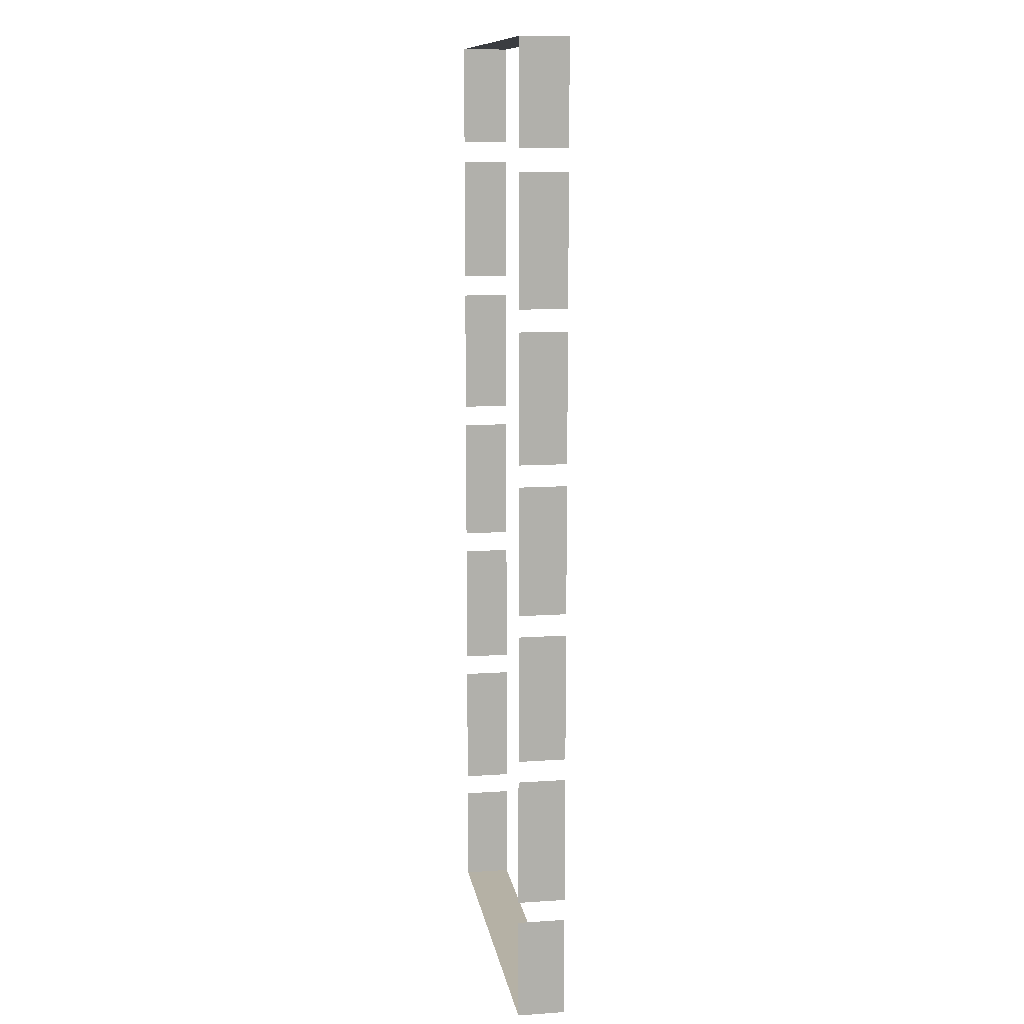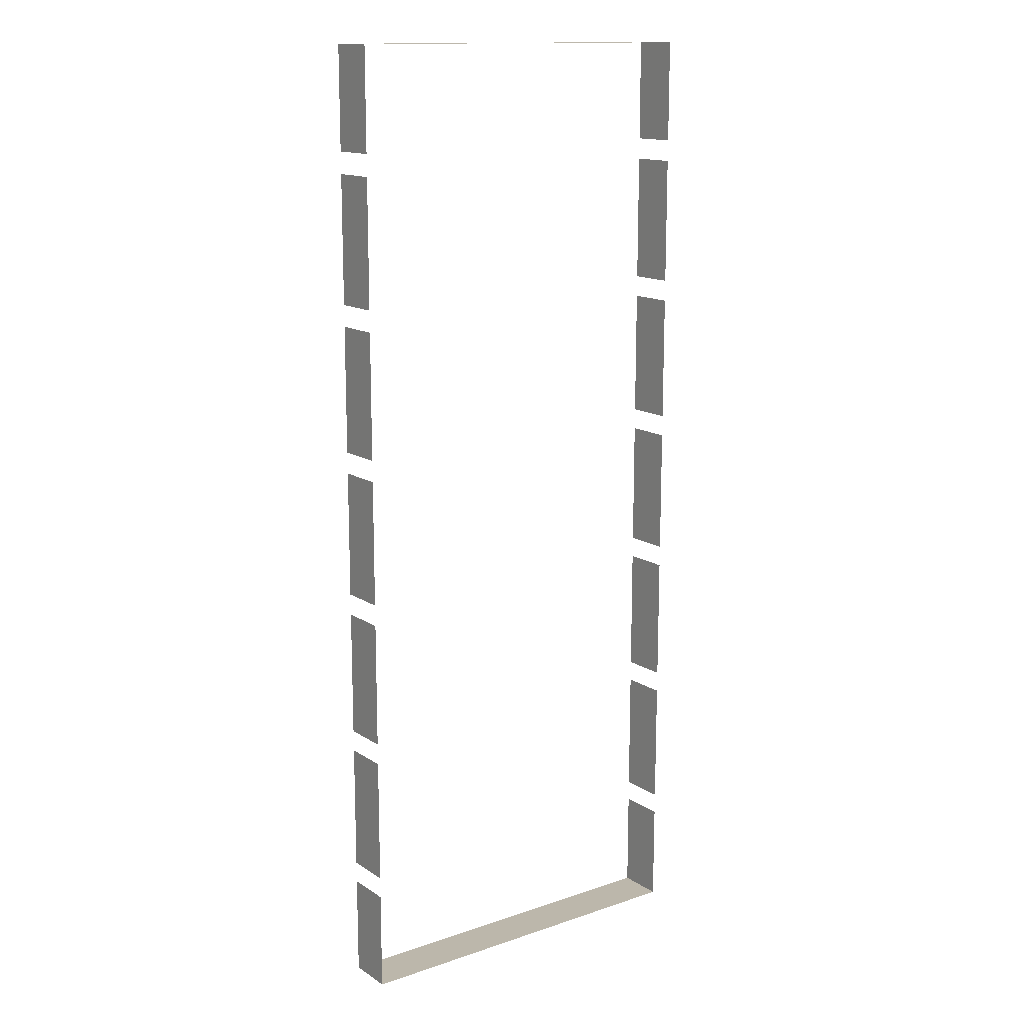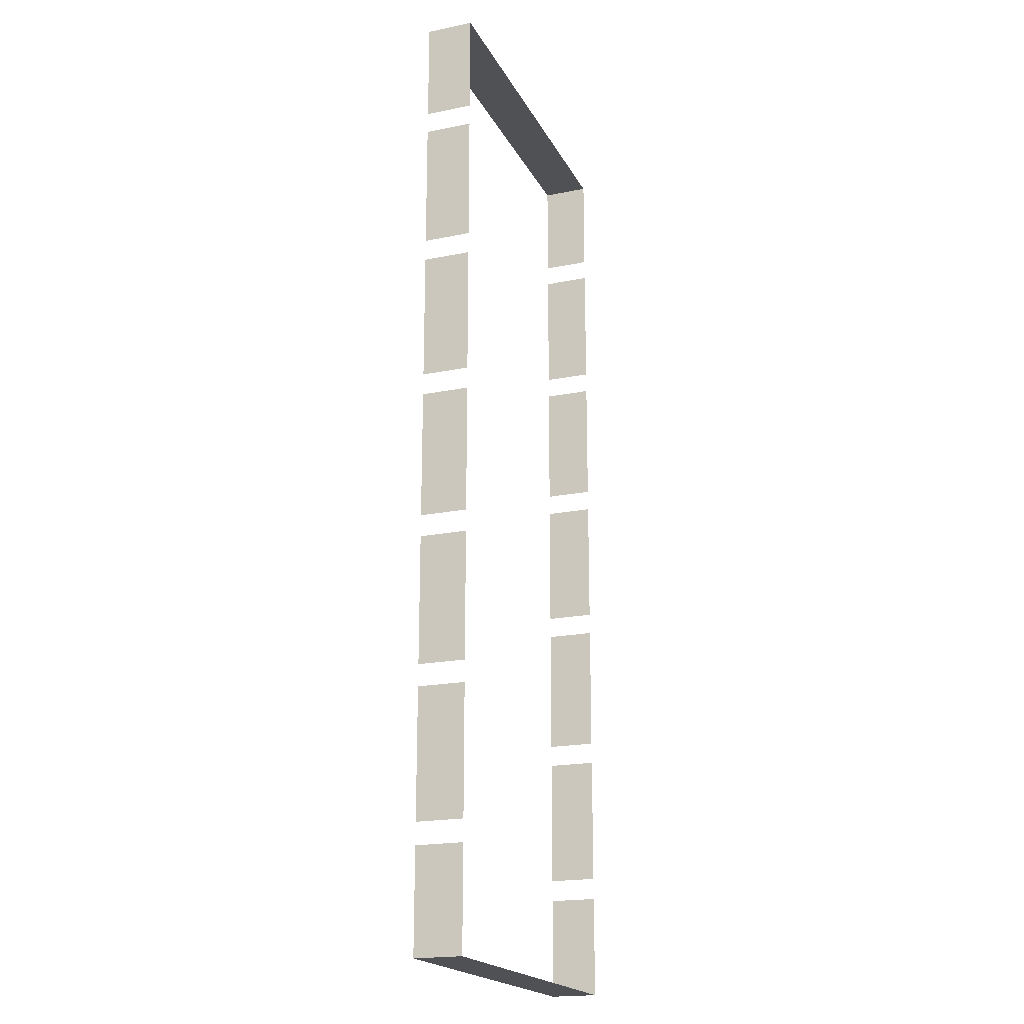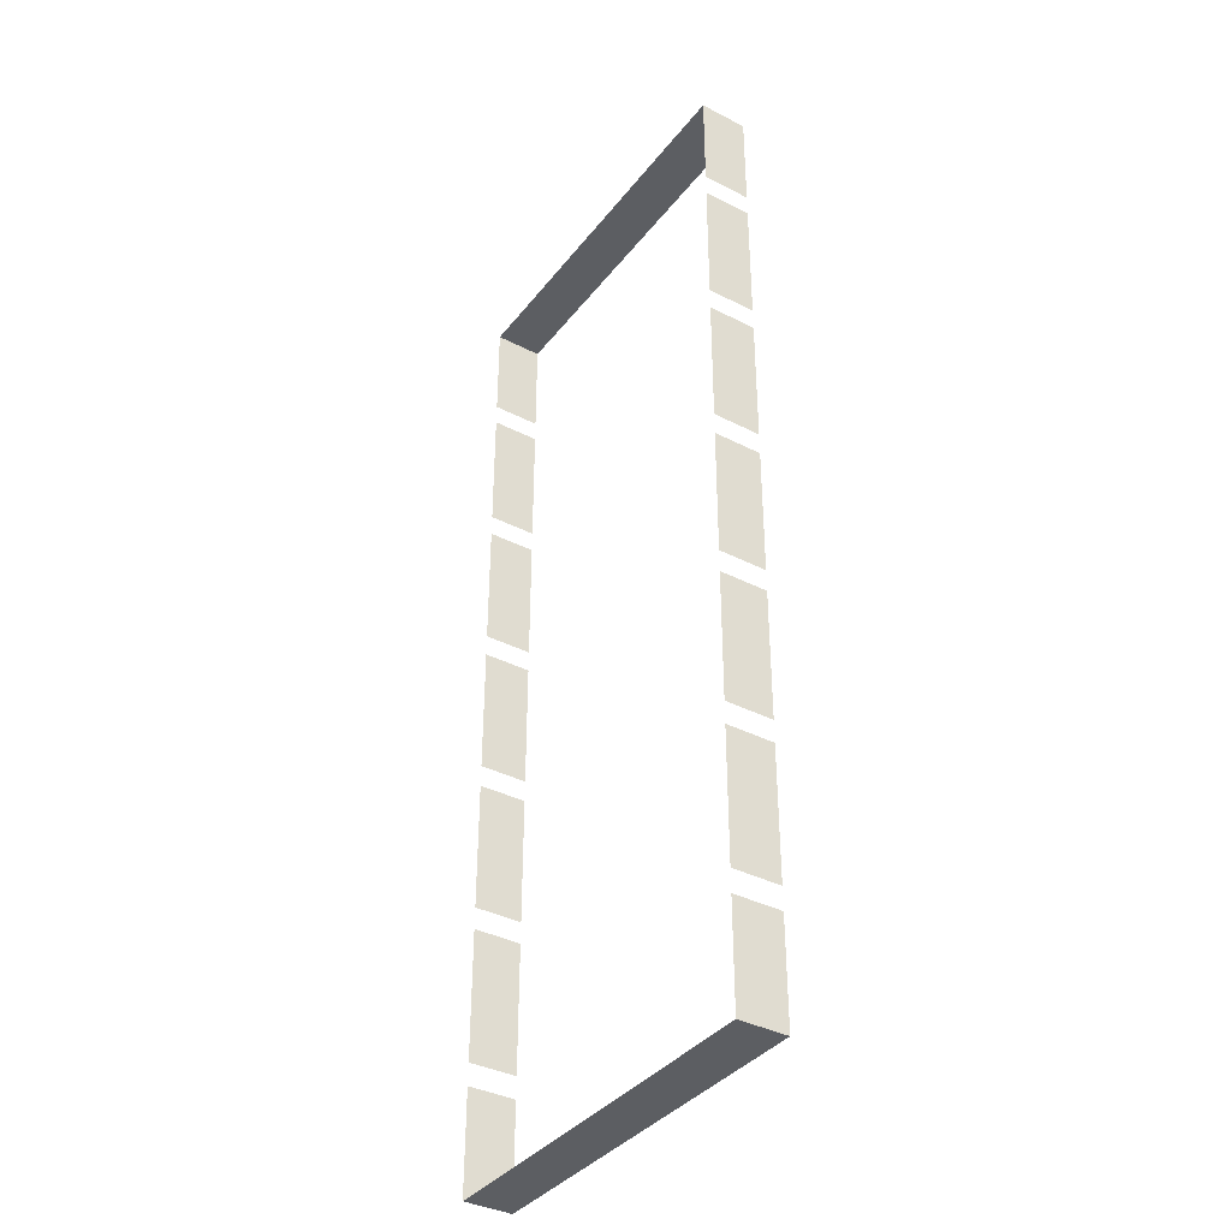
<metadata>
{"format":"obj","ext":"obj","renderer":"f3d","projection":"perspective","resolution":1024,"background":"white","views":[{"elev":11.9,"azim":80.9,"up":"+Z"},{"elev":14.4,"azim":-36.2,"up":"+Z"},{"elev":-19.8,"azim":110.6,"up":"+Z"},{"elev":-37.5,"azim":-123.4,"up":"+Z"}]}
</metadata>
<code>
v -125.9 130.7 -207.9
v -125.9 86.81 -460.8
v 224 86.81 441
v 224 130.7 441
v -125.9 130.7 -460.8
v -125.9 130.7 441
v 224 86.81 347
v 224 130.7 347
v 98.79 86.81 441
v -125.9 86.81 -366.7
v 224 86.81 327
v 224 130.7 327
v -125.9 130.7 -366.7
v 98.79 130.7 441
v 224 86.81 208.3
v 224 130.7 208.3
v -125.9 130.7 -69.21
v -125.9 86.81 -346.7
v 224 86.81 188.2
v 224 130.7 188.2
v -125.9 130.7 -346.7
v -125.9 130.7 208.3
v 224 86.81 69.53
v 224 130.7 69.53
v -125.9 86.81 69.53
v -125.9 86.81 -228
v 224 86.81 49.49
v 224 130.7 49.49
v -125.9 130.7 -228
v -125.9 130.7 49.49
v 224 86.81 -69.21
v 224 130.7 -69.21
v -125.9 86.81 327
v -125.9 86.81 -207.9
v 224 86.81 -89.25
v 224 130.7 -89.25
v -125.9 130.7 327
v -125.9 130.7 188.2
v 224 86.81 -207.9
v 224 130.7 -207.9
v -125.9 86.81 -89.25
v -125.9 130.7 -89.25
v 224 86.81 -228
v 224 130.7 -228
v -125.9 86.81 -69.21
v -125.9 86.81 188.2
v 224 86.81 -346.7
v 224 130.7 -346.7
v -125.9 86.81 347
v -125.9 130.7 69.53
v 224 86.81 -366.7
v 224 130.7 -366.7
v -125.9 130.7 347
v -125.9 86.81 208.3
v 224 86.81 -460.8
v 224 130.7 -460.8
v -125.9 86.81 49.49
v -125.9 86.81 441
v 98.79 86.81 -460.8
v 98.79 130.7 -460.8
o 玻璃.1
f 58 6 53 49
f 33 37 22 54
f 7 8 4 3
f 15 16 12 11
f 23 24 20 19
f 31 32 28 27
f 39 40 36 35
f 47 48 44 43
f 55 56 52 51
f 10 13 5 2
f 9 14 6 58
f 59 60 56 55
f 2 5 60 59
f 57 30 17 45
f 3 4 14 9
f 26 29 21 18
f 46 38 50 25
f 41 42 1 34

</code>
